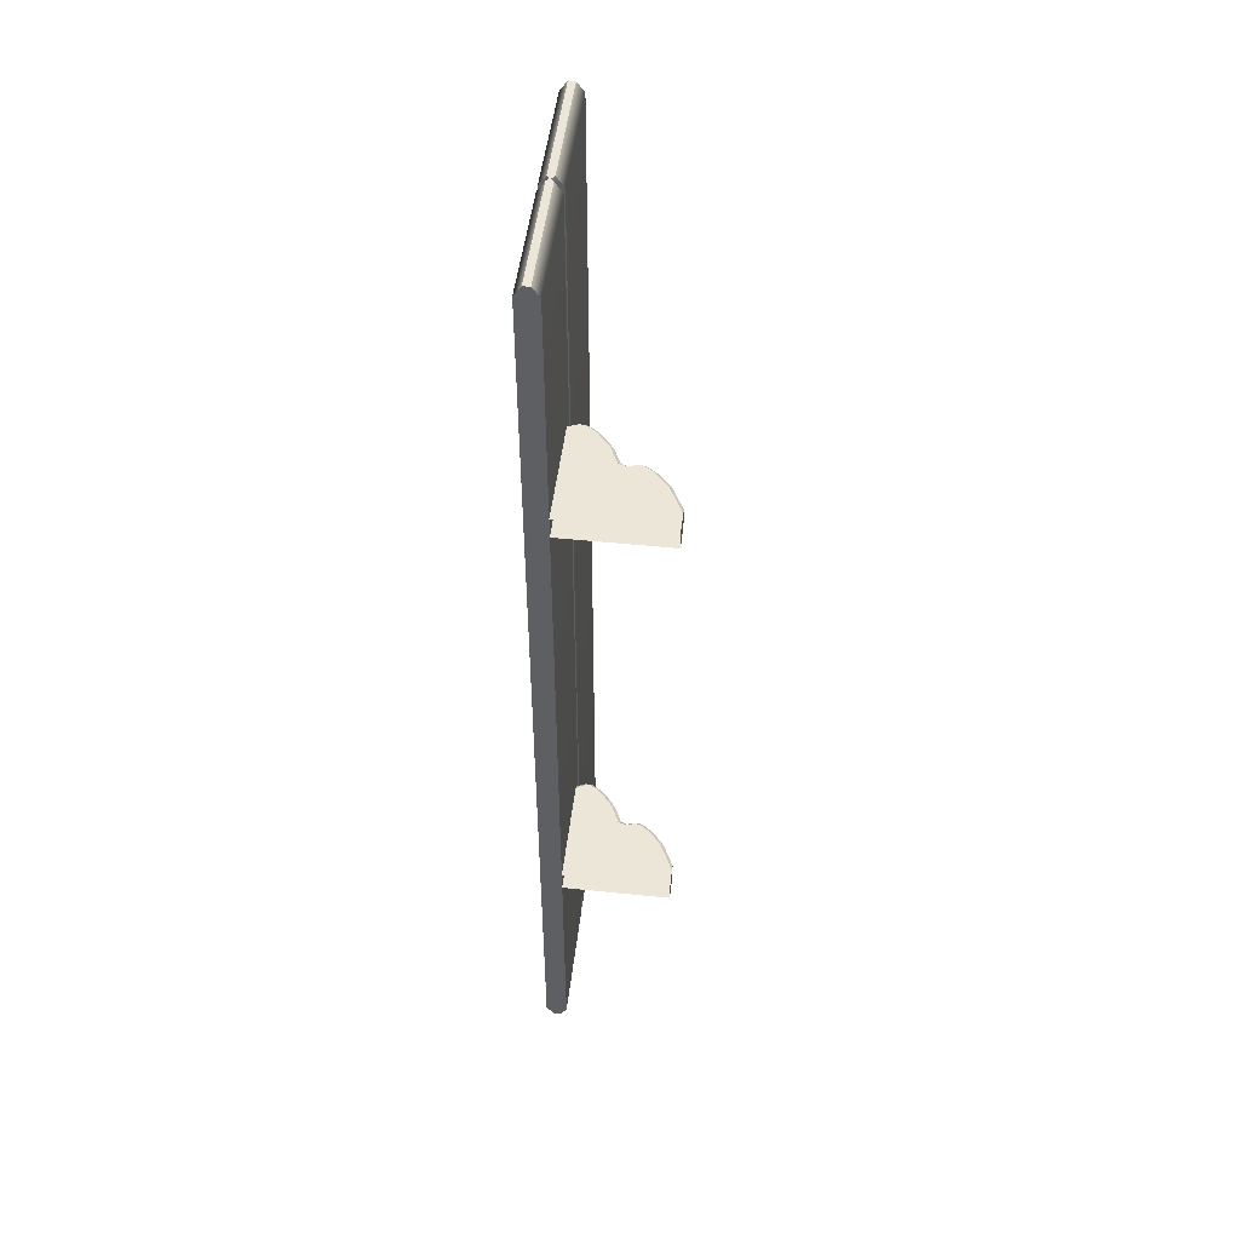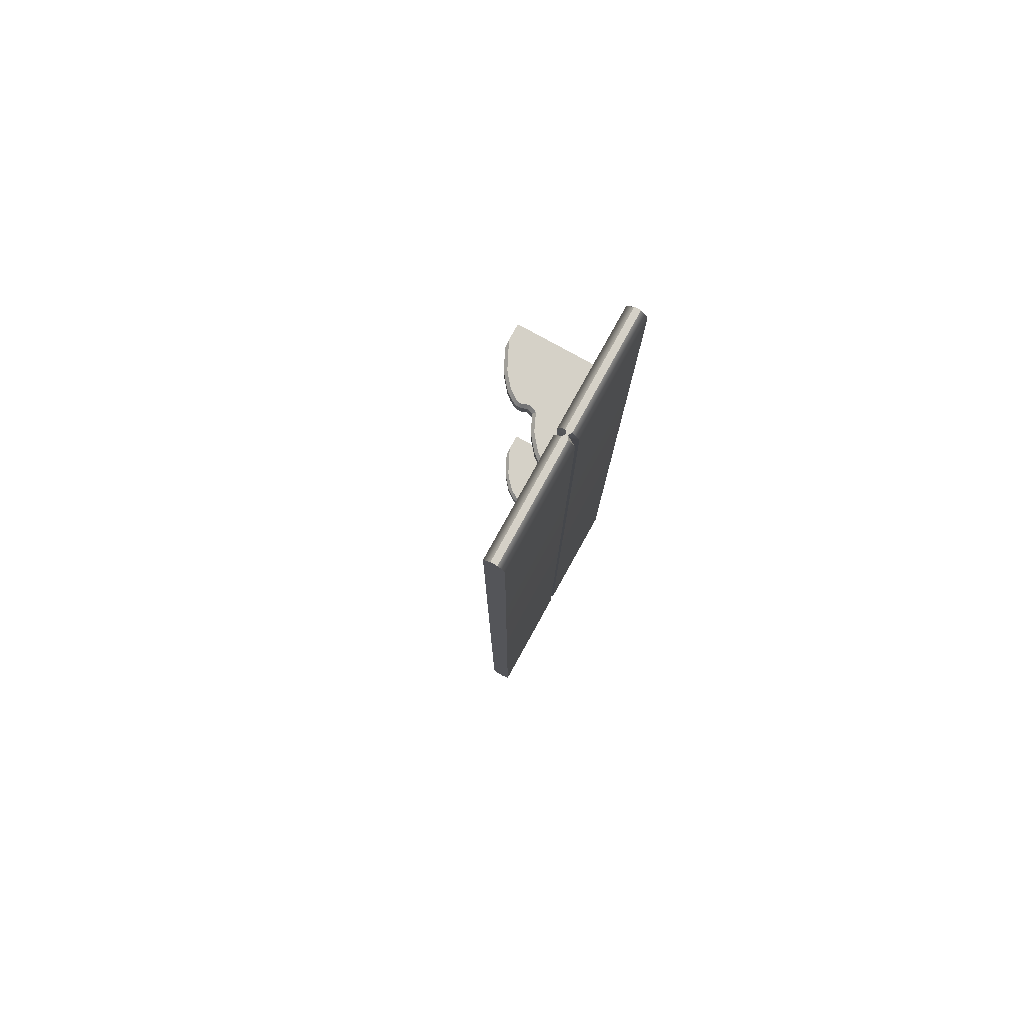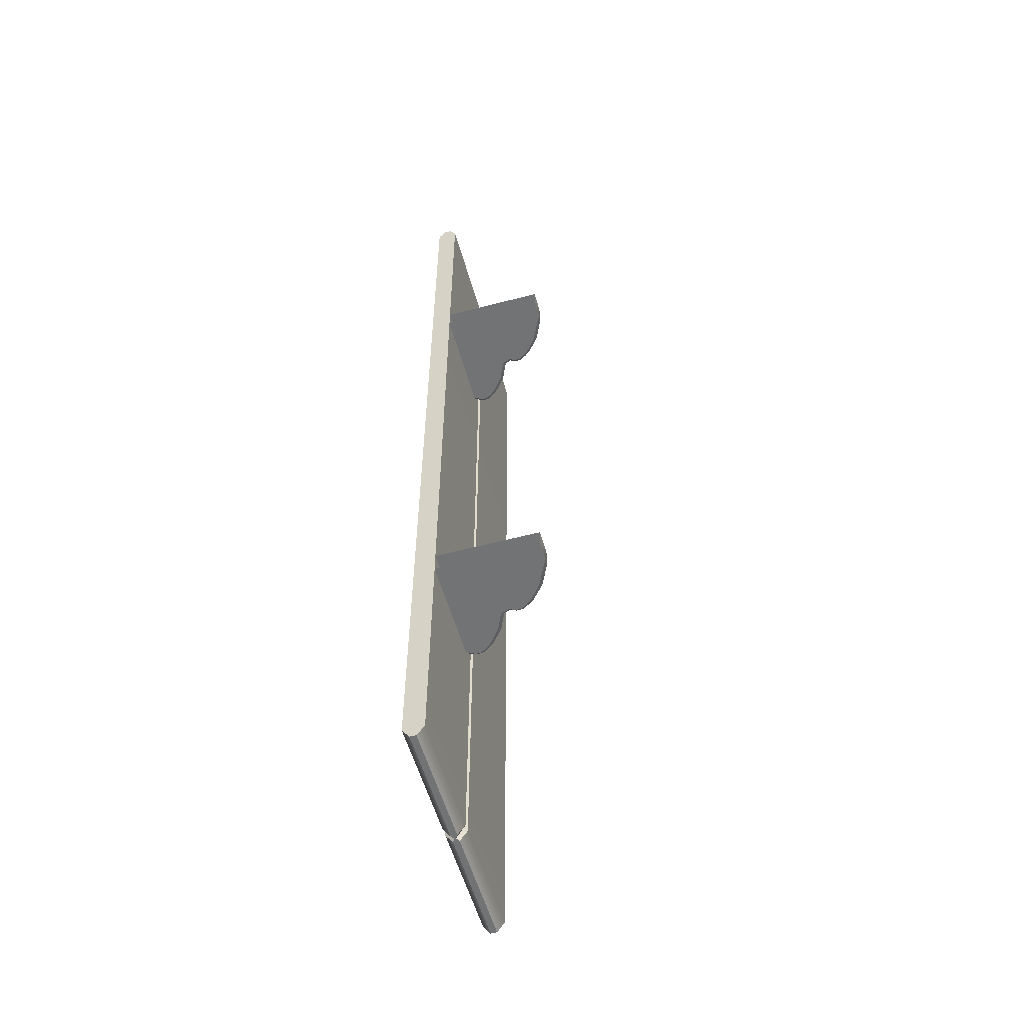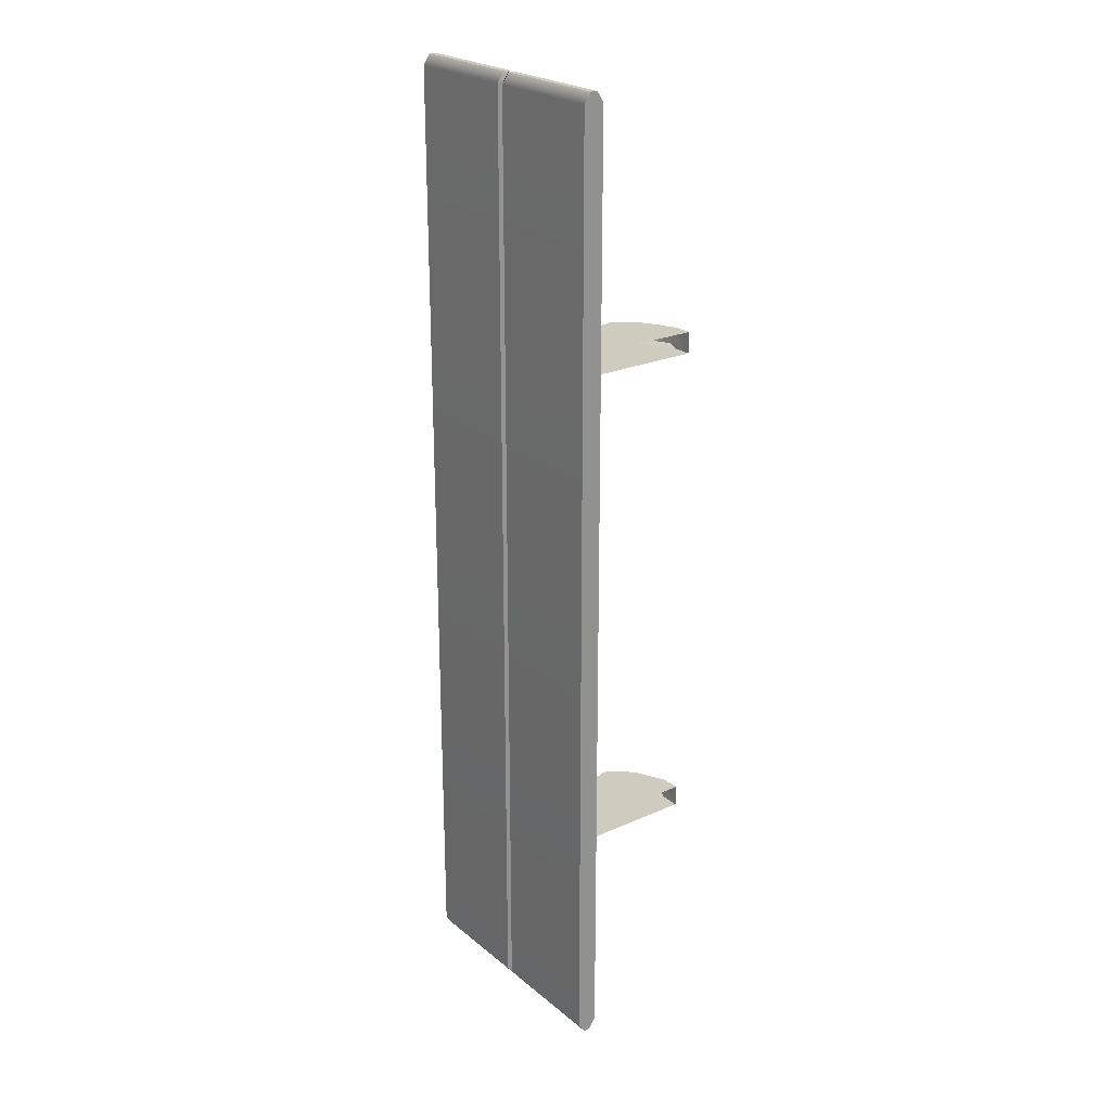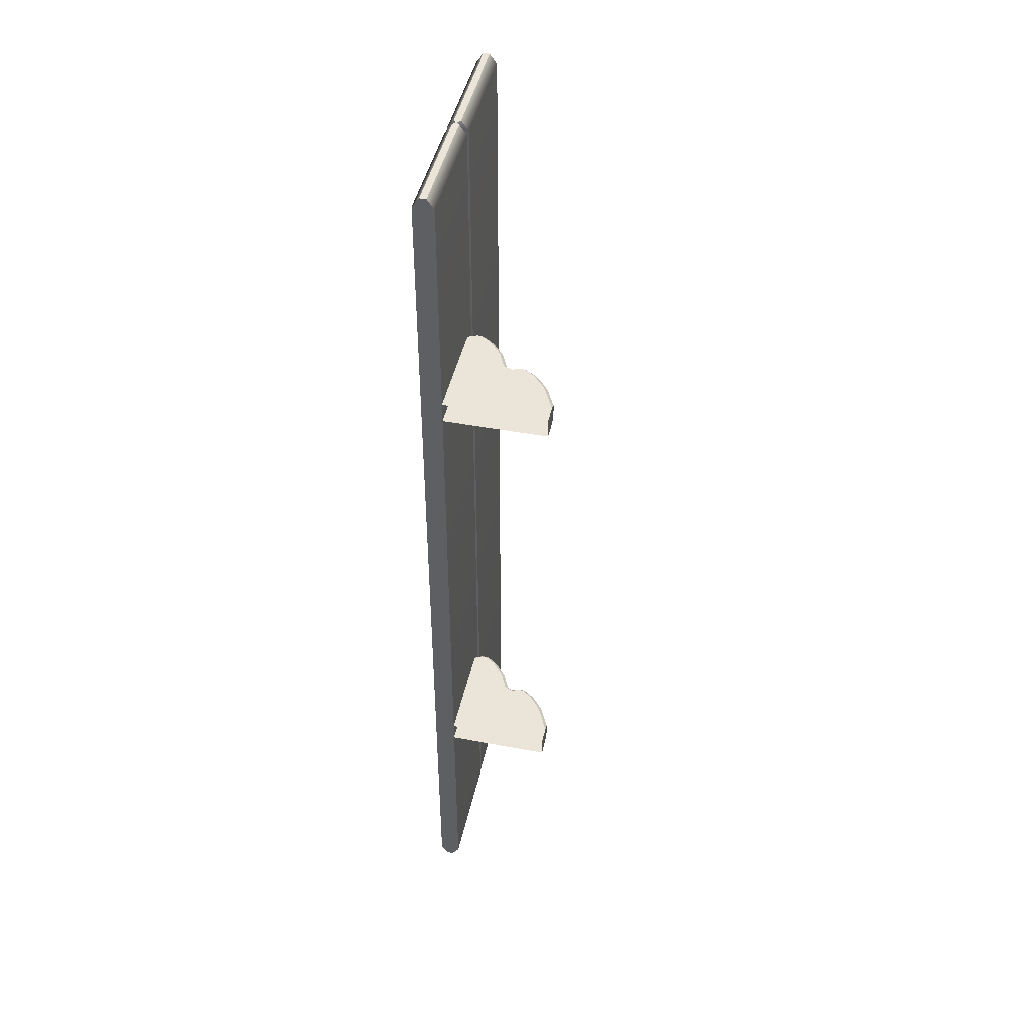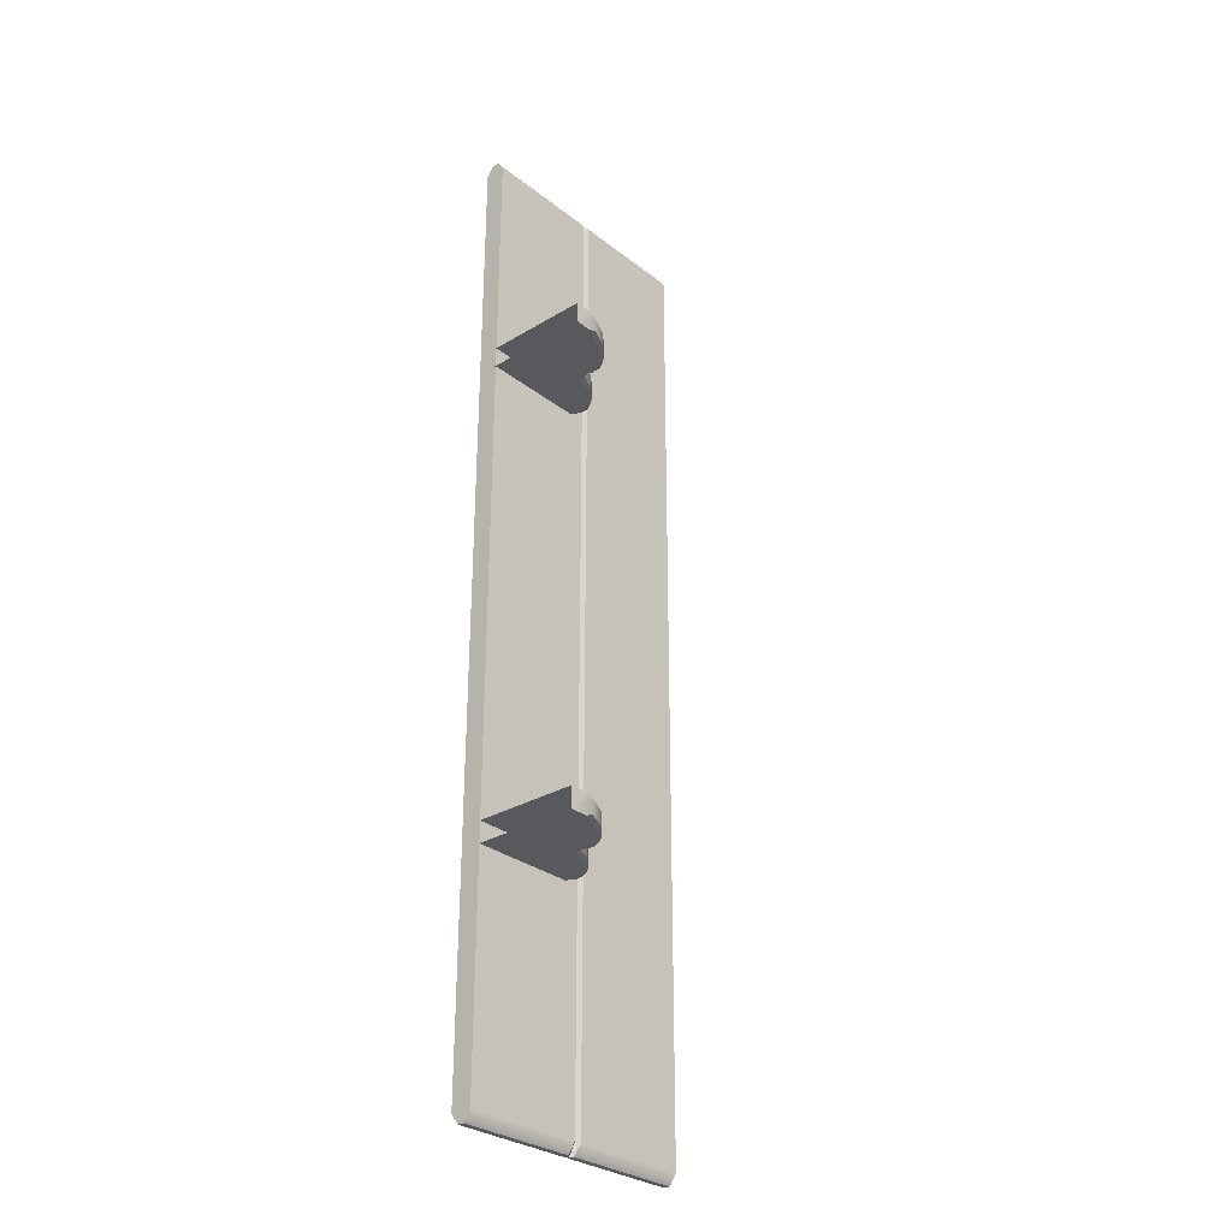
<metadata>
{"format":"obj","ext":"obj","renderer":"f3d","projection":"perspective","resolution":1024,"background":"white","views":[{"elev":48.7,"azim":-83.4,"up":"+Z"},{"elev":79.5,"azim":119.0,"up":"+Z"},{"elev":-55.7,"azim":-74.4,"up":"+Z"},{"elev":23.7,"azim":-126.9,"up":"+Z"},{"elev":44.6,"azim":-77.7,"up":"+Z"},{"elev":-29.8,"azim":-48.5,"up":"+Z"}]}
</metadata>
<code>
g default
v -200.5 176.6 1052
v -200.5 198.1 1052
v -200.5 198.1 1048
v -200.5 176.6 1048
v -200.5 187.9 1052
v -200.5 186.6 1052
v -200.5 186.6 1048
v -200.5 187.9 1048
v -200.5 182.7 1052
v -200.5 181.4 1052
v -200.5 181.4 1048
v -200.5 182.7 1048
v -200.5 192.1 1048
v -200.5 193.4 1048
v -200.5 193.4 1052
v -200.5 192.1 1052
v -200.5 189.5 1052
v -200.5 190.7 1052
v -200.5 190.7 1048
v -200.5 189.5 1048
v -200.5 184 1052
v -200.5 185.4 1052
v -200.5 184 1048
v -200.5 185.4 1048
v -200.5 178.8 1052
v -200.5 180 1052
v -200.5 180 1048
v -200.5 178.8 1048
v -200.5 196.1 1048
v -200.5 194.8 1048
v -200.5 194.8 1052
v -200.5 196.1 1052
v -186.4 188.4 1052
v -185.9 187.9 1051
v -186.3 186.6 1051
v -187.1 186.6 1052
v -187.1 186.6 1048
v -186.3 186.6 1049
v -185.9 187.9 1049
v -186.4 188.4 1048
v -187.3 183 1052
v -186.7 182.7 1051
v -187.6 181.4 1051
v -188.2 181.9 1052
v -188.2 181.9 1048
v -187.6 181.4 1049
v -186.7 182.7 1049
v -187.3 183 1048
v -179.7 192.6 1048
v -179.2 192.1 1049
v -178.2 193.4 1049
v -178.8 193.8 1048
v -178.8 193.8 1052
v -178.2 193.4 1051
v -179.2 192.1 1051
v -179.7 192.6 1052
v -181.3 191.2 1052
v -180.9 190.7 1051
v -182.4 189.5 1051
v -182.8 190.1 1052
v -180.9 190.7 1049
v -181.3 191.2 1048
v -182.8 190.1 1048
v -182.4 189.5 1049
v -185.8 185.4 1049
v -186.5 185.2 1048
v -186.6 184.2 1048
v -185.9 184 1049
v -185.9 184 1051
v -186.6 184.2 1052
v -186.5 185.2 1052
v -185.8 185.4 1051
v -189.7 180.5 1052
v -189.3 180 1051
v -190.8 178.8 1051
v -191.2 179.3 1052
v -189.3 180 1049
v -189.7 180.5 1048
v -191.2 179.3 1048
v -190.8 178.8 1049
v -178.1 195 1048
v -177.4 194.8 1049
v -177.3 196.1 1049
v -178 196 1048
v -177.4 194.8 1051
v -178.1 195 1052
v -178 196 1052
v -177.3 196.1 1051
v -196.8 176.6 1052
v -195.2 176.6 1051
v -195.2 176.6 1049
v -196.8 176.6 1048
v -179 198.1 1048
v -178.2 198.1 1049
v -178.2 198.1 1051
v -179 198.1 1052
v -200.5 176.6 1152
v -200.5 198.1 1152
v -200.5 198.1 1148
v -200.5 176.6 1148
v -200.5 187.9 1152
v -200.5 186.6 1152
v -200.5 186.6 1148
v -200.5 187.9 1148
v -200.5 182.7 1152
v -200.5 181.4 1152
v -200.5 181.4 1148
v -200.5 182.7 1148
v -200.5 192.1 1148
v -200.5 193.4 1148
v -200.5 193.4 1152
v -200.5 192.1 1152
v -200.5 189.5 1152
v -200.5 190.7 1152
v -200.5 190.7 1148
v -200.5 189.5 1148
v -200.5 184 1152
v -200.5 185.4 1152
v -200.5 184 1148
v -200.5 185.4 1148
v -200.5 178.8 1152
v -200.5 180 1152
v -200.5 180 1148
v -200.5 178.8 1148
v -200.5 196.1 1148
v -200.5 194.8 1148
v -200.5 194.8 1152
v -200.5 196.1 1152
v -186.4 188.4 1152
v -185.9 187.9 1151
v -186.3 186.6 1151
v -187.1 186.6 1152
v -187.1 186.6 1148
v -186.3 186.6 1149
v -185.9 187.9 1149
v -186.4 188.4 1148
v -187.3 183 1152
v -186.7 182.7 1151
v -187.6 181.4 1151
v -188.2 181.9 1152
v -188.2 181.9 1148
v -187.6 181.4 1149
v -186.7 182.7 1149
v -187.3 183 1148
v -179.7 192.6 1148
v -179.2 192.1 1149
v -178.2 193.4 1149
v -178.8 193.8 1148
v -178.8 193.8 1152
v -178.2 193.4 1151
v -179.2 192.1 1151
v -179.7 192.6 1152
v -181.3 191.2 1152
v -180.9 190.7 1151
v -182.4 189.5 1151
v -182.8 190.1 1152
v -180.9 190.7 1149
v -181.3 191.2 1148
v -182.8 190.1 1148
v -182.4 189.5 1149
v -185.8 185.4 1149
v -186.5 185.2 1148
v -186.6 184.2 1148
v -185.9 184 1149
v -185.9 184 1151
v -186.6 184.2 1152
v -186.5 185.2 1152
v -185.8 185.4 1151
v -189.7 180.5 1152
v -189.3 180 1151
v -190.8 178.8 1151
v -191.2 179.3 1152
v -189.3 180 1149
v -189.7 180.5 1148
v -191.2 179.3 1148
v -190.8 178.8 1149
v -178.1 195 1148
v -177.4 194.8 1149
v -177.3 196.1 1149
v -178 196 1148
v -177.4 194.8 1151
v -178.1 195 1152
v -178 196 1152
v -177.3 196.1 1151
v -196.8 176.6 1152
v -195.2 176.6 1151
v -195.2 176.6 1149
v -196.8 176.6 1148
v -179 198.1 1148
v -178.2 198.1 1149
v -178.2 198.1 1151
v -179 198.1 1152
v -200.4 199.3 1200
v -149.6 199.3 1200
v -200.4 200.7 1200
v -149.6 200.7 1200
v -200.4 200.6 1000
v -149.6 200.6 1000
v -200.4 199.4 1000
v -149.6 199.4 1000
v -175.7 199.3 1200
v -174.3 199.3 1200
v -174.3 199.4 1000
v -175.7 199.4 1000
v -174.3 200.6 1000
v -175.7 200.6 1000
v -174.3 200.7 1200
v -175.7 200.7 1200
v -175 199.8 1200
v -175 199.8 1000
v -175 200.2 1000
v -175 200.2 1200
v -200.4 202.1 1198
v -200.4 202.1 1002
v -175.7 202.1 1002
v -175.7 202.1 1198
v -175 200.5 1002
v -175 200.5 1198
v -174.3 202.1 1002
v -174.3 202.1 1198
v -149.6 202.1 1002
v -149.6 202.1 1198
v -149.6 197.9 1002
v -149.6 197.9 1198
v -174.3 197.9 1002
v -174.3 197.9 1198
v -175 199.5 1002
v -175 199.5 1198
v -175.7 197.9 1002
v -175.7 197.9 1198
v -200.4 197.9 1002
v -200.4 197.9 1198
v -200.4 202.1 1100
v -175.7 202.1 1100
v -175 200.5 1100
v -174.3 202.1 1100
v -149.6 202.1 1100
v -149.6 197.9 1100
v -174.3 197.9 1100
v -175 199.5 1100
v -175.7 197.9 1100
v -200.4 197.9 1100
g pCube327
f 4 92 91 90 89 1
f 33 34 59 60
f 34 33 36 35
f 35 36 71 72
f 37 38 65 66
f 38 37 40 39
f 39 40 63 64
f 41 42 69 70
f 42 41 44 43
f 43 44 73 74
f 45 46 77 78
f 46 45 48 47
f 47 48 67 68
f 49 50 61 62
f 50 49 52 51
f 51 52 81 82
f 53 54 85 86
f 54 53 56 55
f 55 56 57 58
f 58 57 60 59
f 62 61 64 63
f 66 65 68 67
f 70 69 72 71
f 74 73 76 75
f 75 76 89 90
f 78 77 80 79
f 79 80 91 92
f 82 81 84 83
f 83 84 93 94
f 86 85 88 87
f 87 88 95 96
f 5 6 36 33
f 34 35 38 39
f 40 37 7 8
f 9 10 44 41
f 42 43 46 47
f 48 45 11 12
f 13 14 52 49
f 50 51 54 55
f 56 53 15 16
f 18 17 60 57
f 58 59 64 61
f 62 63 20 19
f 66 67 23 24
f 68 65 72 69
f 70 71 22 21
f 26 25 76 73
f 74 75 80 77
f 78 79 28 27
f 30 29 84 81
f 82 83 88 85
f 86 87 32 31
f 18 57 56 16
f 13 49 62 19
f 58 61 50 55
f 9 41 70 21
f 42 47 68 69
f 23 67 48 12
f 26 73 44 10
f 74 77 46 43
f 11 45 78 27
f 30 81 52 14
f 54 51 82 85
f 15 53 86 31
f 5 33 60 17
f 34 39 64 59
f 20 63 40 8
f 72 65 38 35
f 22 71 36 6
f 7 37 66 24
f 1 89 76 25
f 75 90 91 80
f 28 79 92 4
f 3 93 84 29
f 88 83 94 95
f 32 87 96 2
f 100 188 187 186 185 97
f 129 130 155 156
f 130 129 132 131
f 131 132 167 168
f 133 134 161 162
f 134 133 136 135
f 135 136 159 160
f 137 138 165 166
f 138 137 140 139
f 139 140 169 170
f 141 142 173 174
f 142 141 144 143
f 143 144 163 164
f 145 146 157 158
f 146 145 148 147
f 147 148 177 178
f 149 150 181 182
f 150 149 152 151
f 151 152 153 154
f 154 153 156 155
f 158 157 160 159
f 162 161 164 163
f 166 165 168 167
f 170 169 172 171
f 171 172 185 186
f 174 173 176 175
f 175 176 187 188
f 178 177 180 179
f 179 180 189 190
f 182 181 184 183
f 183 184 191 192
f 101 102 132 129
f 130 131 134 135
f 136 133 103 104
f 105 106 140 137
f 138 139 142 143
f 144 141 107 108
f 109 110 148 145
f 146 147 150 151
f 152 149 111 112
f 114 113 156 153
f 154 155 160 157
f 158 159 116 115
f 162 163 119 120
f 164 161 168 165
f 166 167 118 117
f 122 121 172 169
f 170 171 176 173
f 174 175 124 123
f 126 125 180 177
f 178 179 184 181
f 182 183 128 127
f 114 153 152 112
f 109 145 158 115
f 154 157 146 151
f 105 137 166 117
f 138 143 164 165
f 119 163 144 108
f 122 169 140 106
f 170 173 142 139
f 107 141 174 123
f 126 177 148 110
f 150 147 178 181
f 111 149 182 127
f 101 129 156 113
f 130 135 160 155
f 116 159 136 104
f 168 161 134 131
f 118 167 132 102
f 103 133 162 120
f 97 185 172 121
f 171 186 187 176
f 124 175 188 100
f 99 189 180 125
f 184 179 190 191
f 128 183 192 98
f 212 209 202 207
f 203 210 211 205
f 207 202 194 196
f 203 205 198 200
f 197 206 204 199
f 193 201 208 195
f 211 210 204 206
f 201 209 212 208
f 242 233 214 231
f 214 233 234 215
f 215 234 235 217
f 217 235 236 219
f 219 236 237 221
f 221 237 238 223
f 223 238 239 225
f 225 239 240 227
f 227 240 241 229
f 229 241 242 231
f 221 223 200 198
f 199 231 214 197
f 225 227 210 203
f 205 211 217 219
f 205 219 221 198
f 223 225 203 200
f 199 204 229 231
f 214 215 206 197
f 210 227 229 204
f 215 217 211 206
f 195 208 216 213
f 212 218 216 208
f 220 218 212 207
f 222 220 207 196
f 194 224 222 196
f 202 226 224 194
f 202 209 228 226
f 230 228 209 201
f 232 230 201 193
f 213 232 193 195
f 234 233 213 216
f 235 234 216 218
f 236 235 218 220
f 237 236 220 222
f 238 237 222 224
f 239 238 224 226
f 240 239 226 228
f 241 240 228 230
f 242 241 230 232
f 213 233 242 232

</code>
